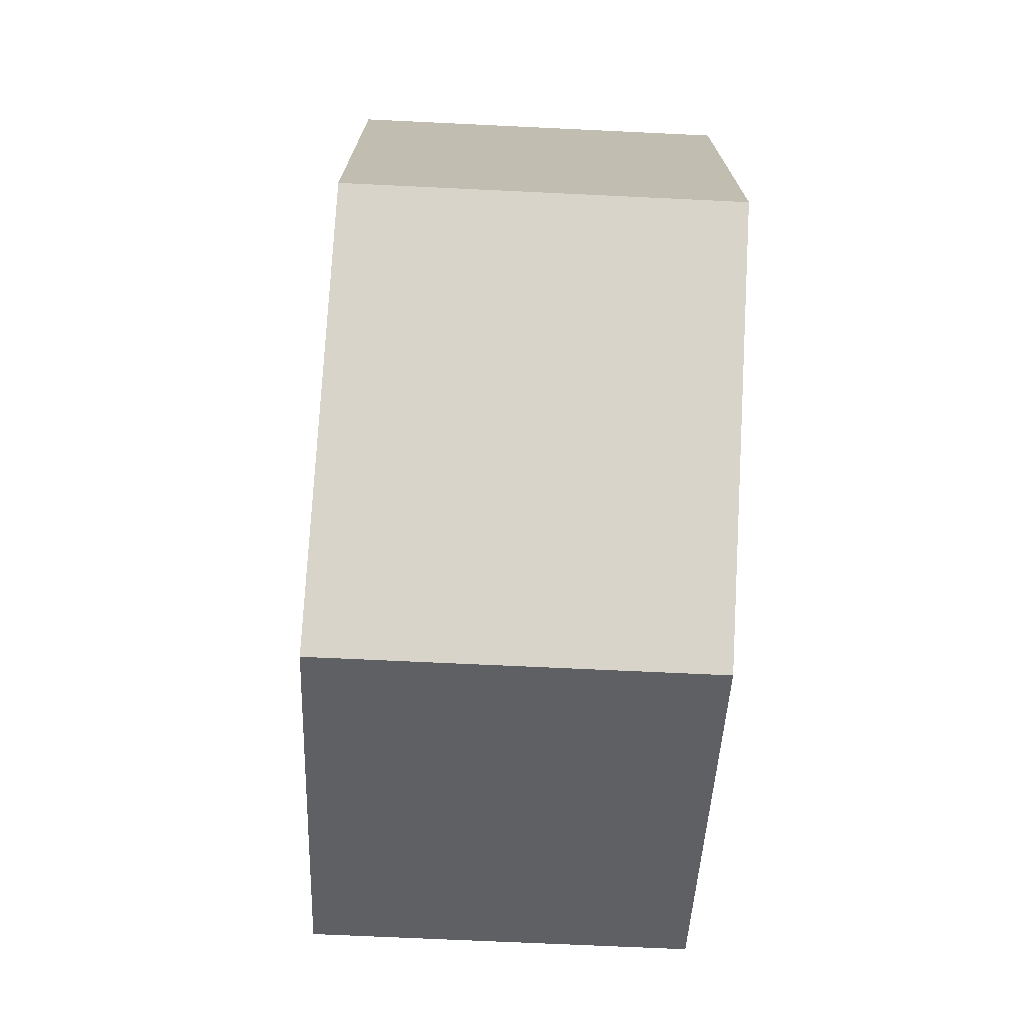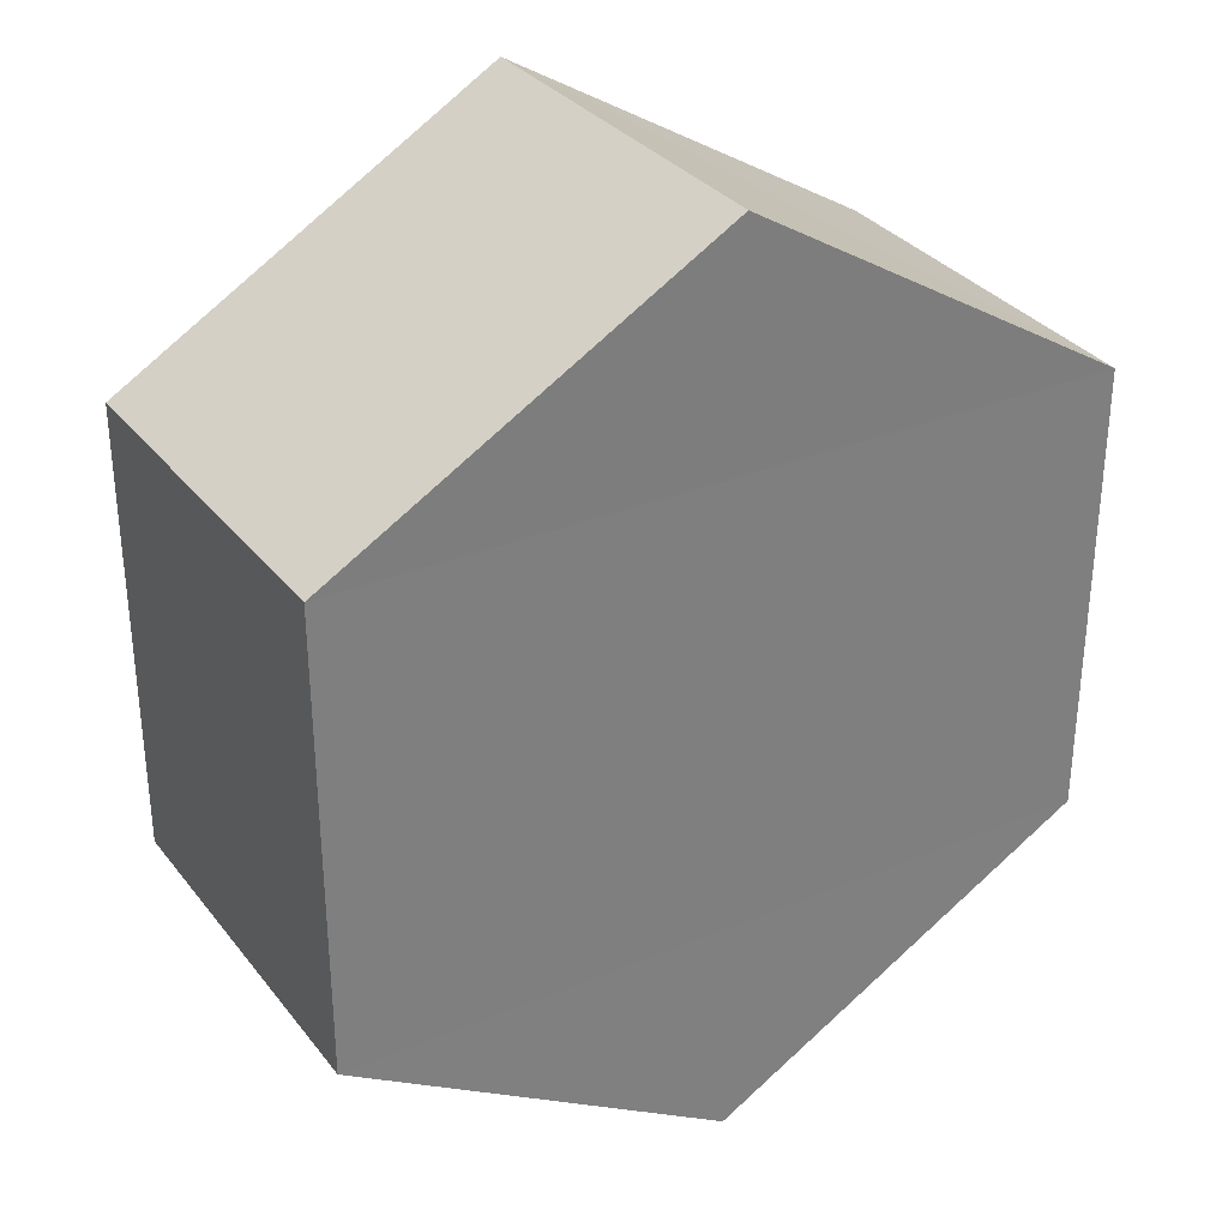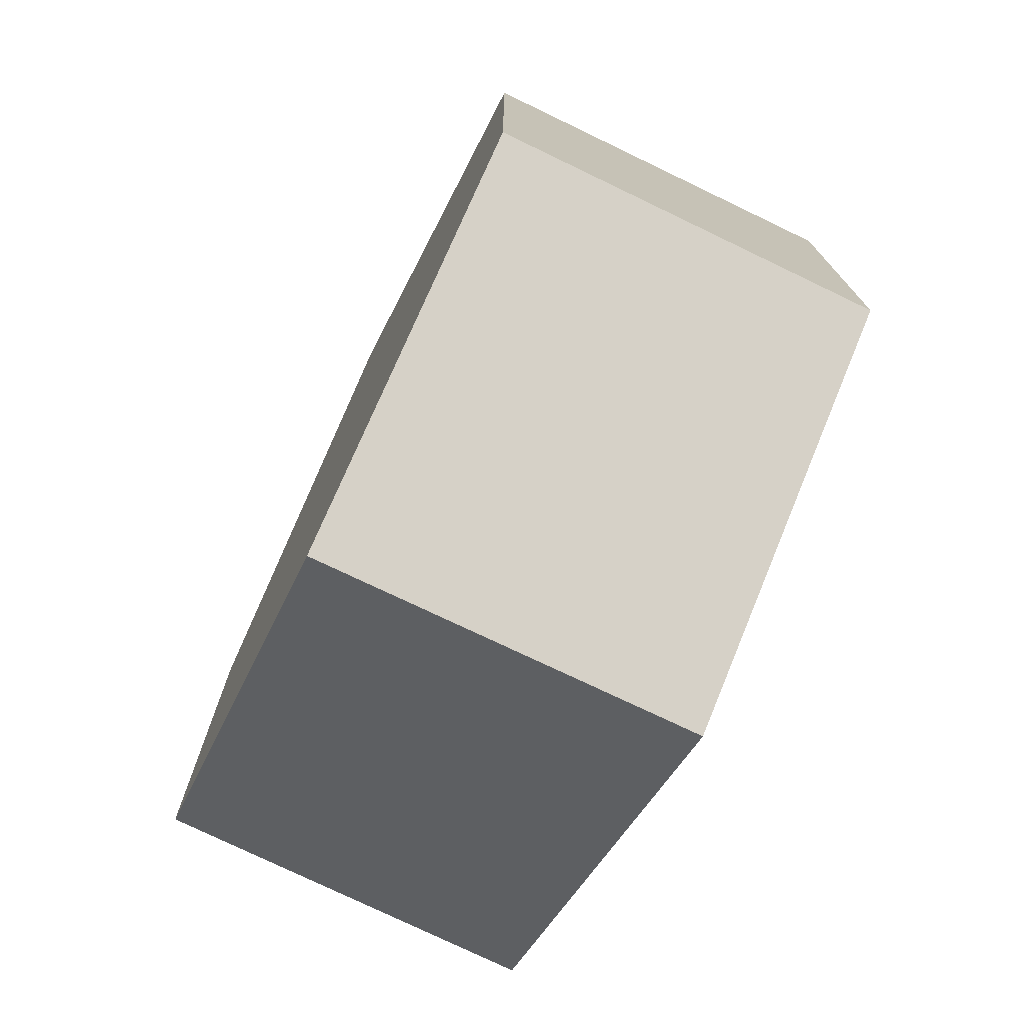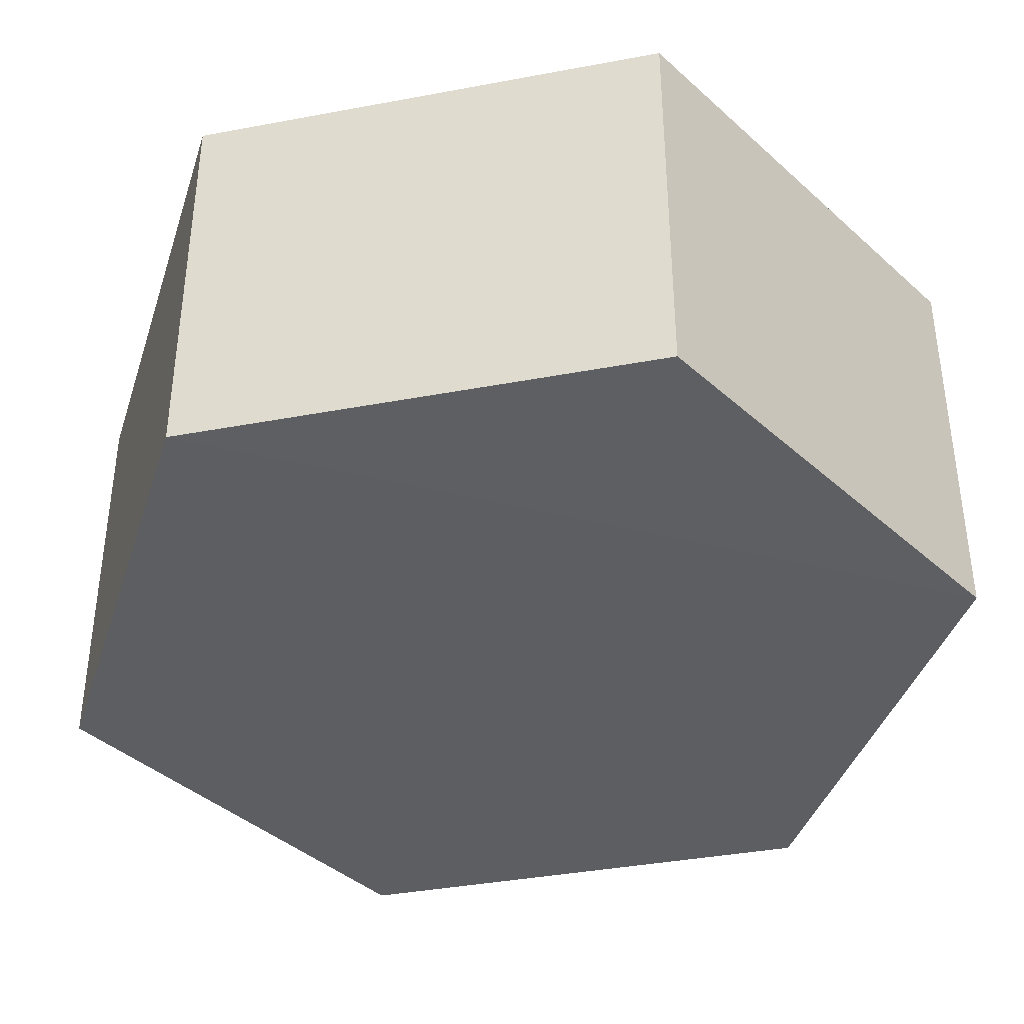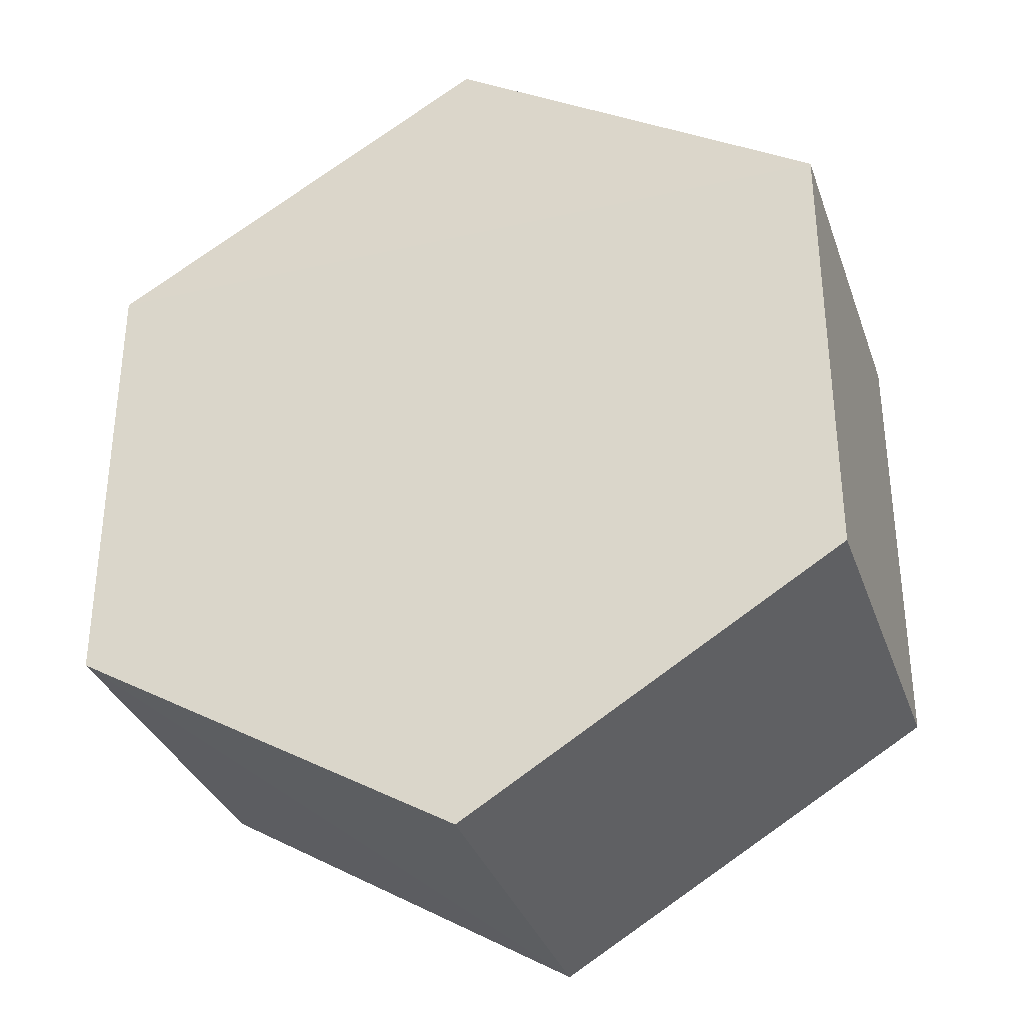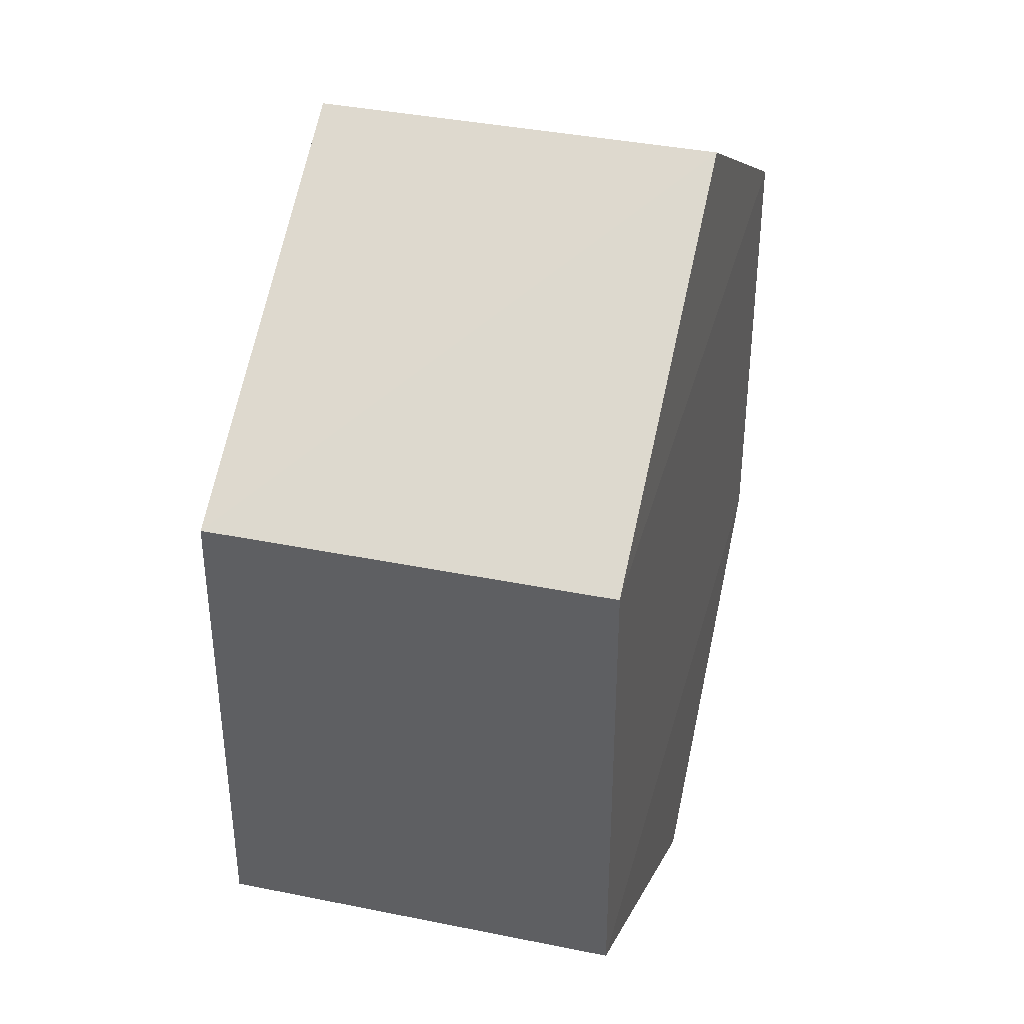
<metadata>
{"format":"obj","ext":"obj","renderer":"f3d","projection":"perspective","resolution":1024,"background":"white","views":[{"elev":-73.4,"azim":86.9,"up":"+Z"},{"elev":31.9,"azim":149.0,"up":"+Z"},{"elev":-74.8,"azim":-116.1,"up":"+Z"},{"elev":-39.2,"azim":162.4,"up":"+Y"},{"elev":-33.6,"azim":-162.6,"up":"+Z"},{"elev":37.8,"azim":-75.4,"up":"+Z"}]}
</metadata>
<code>
o 7948
v 2224 1881 22.79
v 2224 1881 22.77
v 2224 1881 22.79
v 2224 1881 22.77
v 2224 1881 22.77
v 2224 1881 22.77
v 2224 1881 22.77
v 2224 1881 22.77
v 2224 1881 22.77
v 2224 1881 22.79
v 2224 1881 22.77
v 2224 1881 22.77
v 2224 1881 22.79
v 2224 1881 22.79
v 2224 1881 22.79
v 2224 1881 22.79
v 2224 1881 22.79
v 2224 1881 22.79
v 2224 1881 22.77
v 2224 1881 22.79
v 2224 1881 22.77
v 2224 1881 22.77
v 2224 1881 22.77
v 2224 1881 22.77
v 2224 1881 22.77
v 2224 1881 22.79
v 2224 1881 22.79
v 2224 1881 22.79
v 2224 1881 22.79
v 2224 1881 22.79
v 2224 1881 22.79
v 2224 1881 22.77
f 1 2 3
f 4 2 5
f 6 7 4
f 8 9 6
f 7 10 11
f 12 11 10
f 13 10 14
f 8 15 13
f 16 1 13
f 17 18 16
f 15 19 20
f 21 19 22
f 23 12 21
f 24 25 23
f 24 1 26
f 27 15 26
f 28 29 27
f 26 30 31
f 12 30 32
f 7 32 30

</code>
